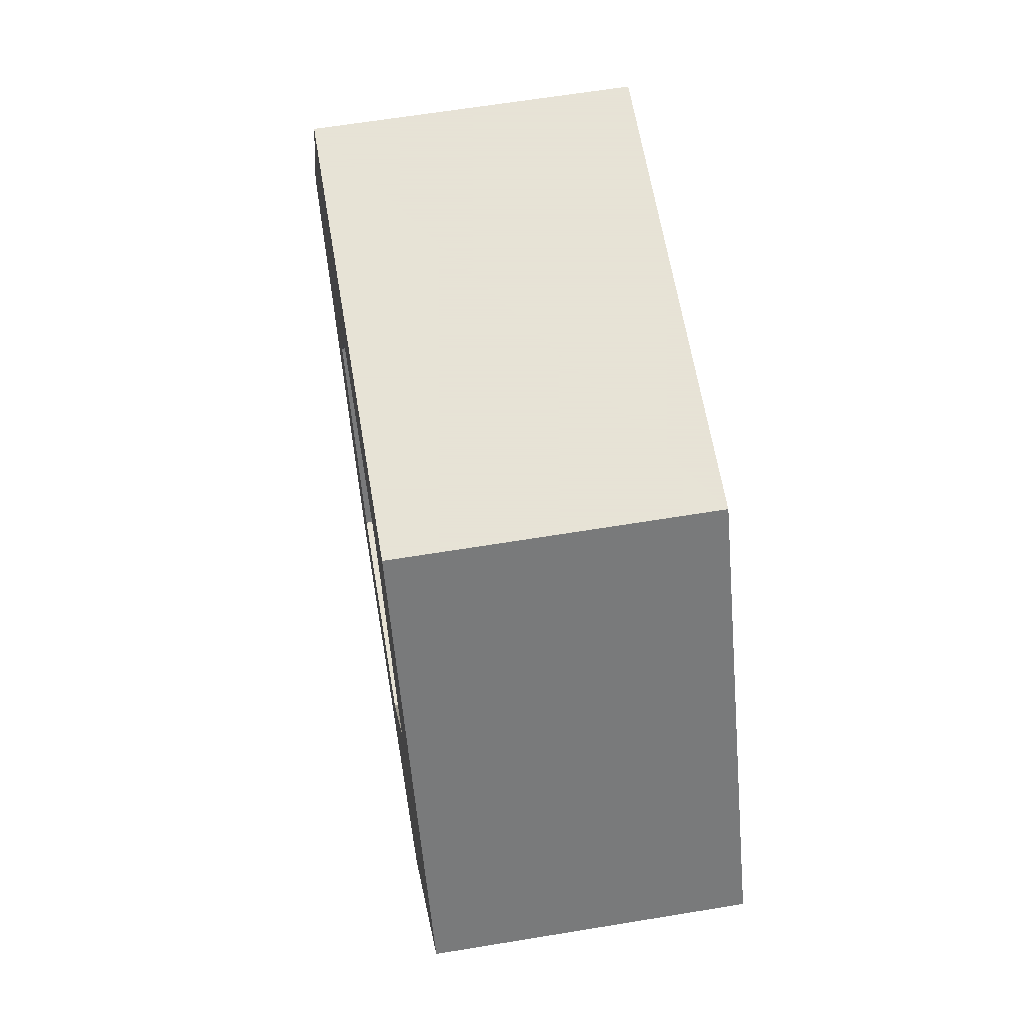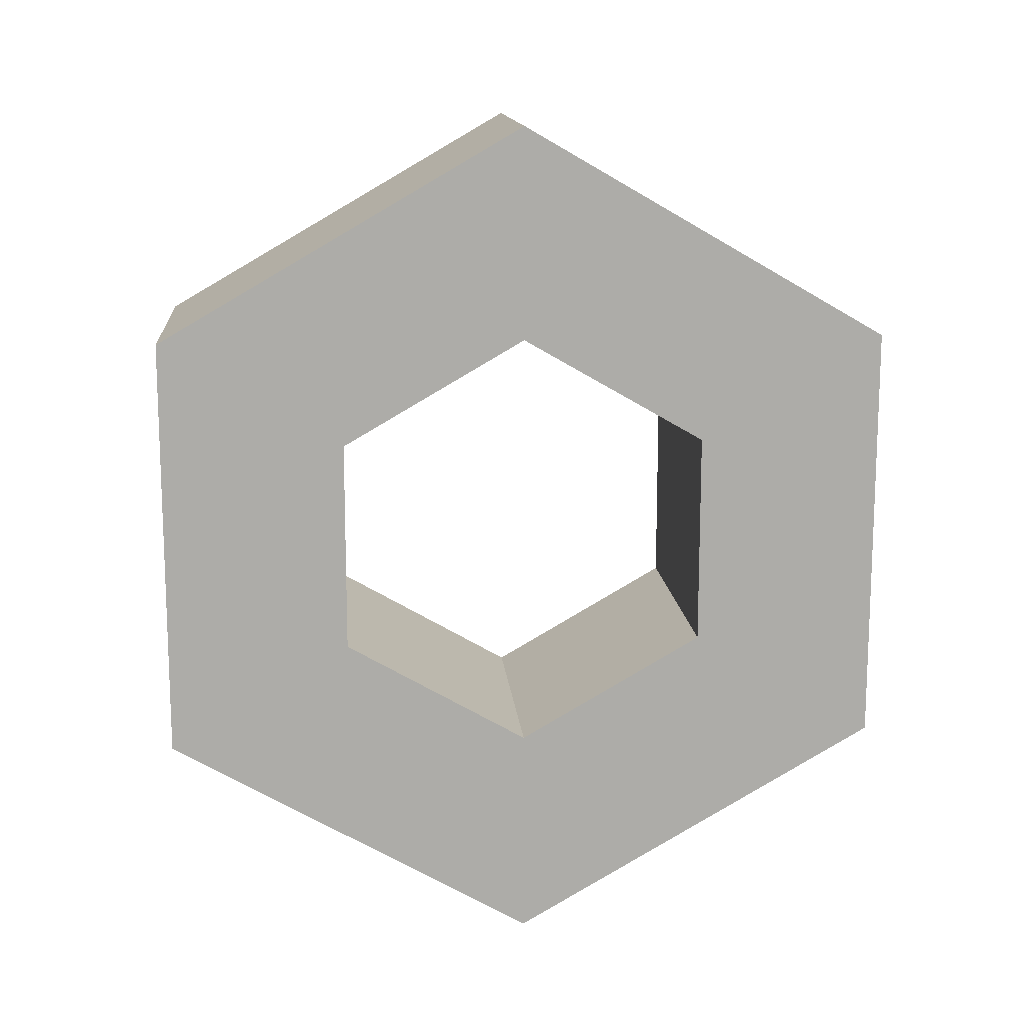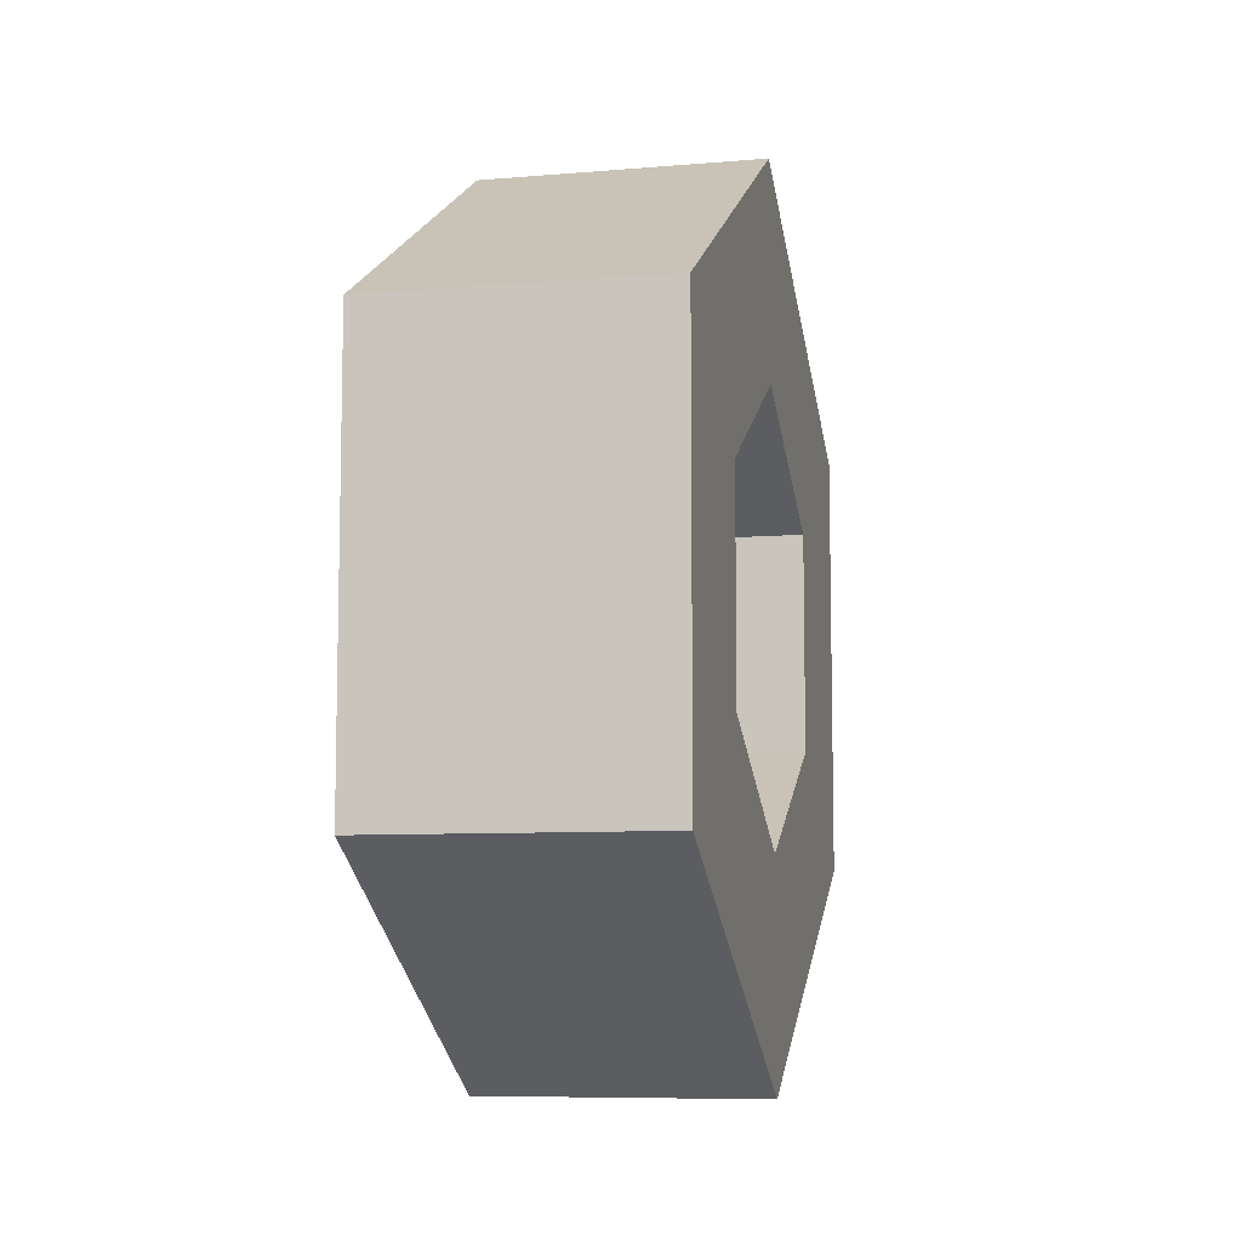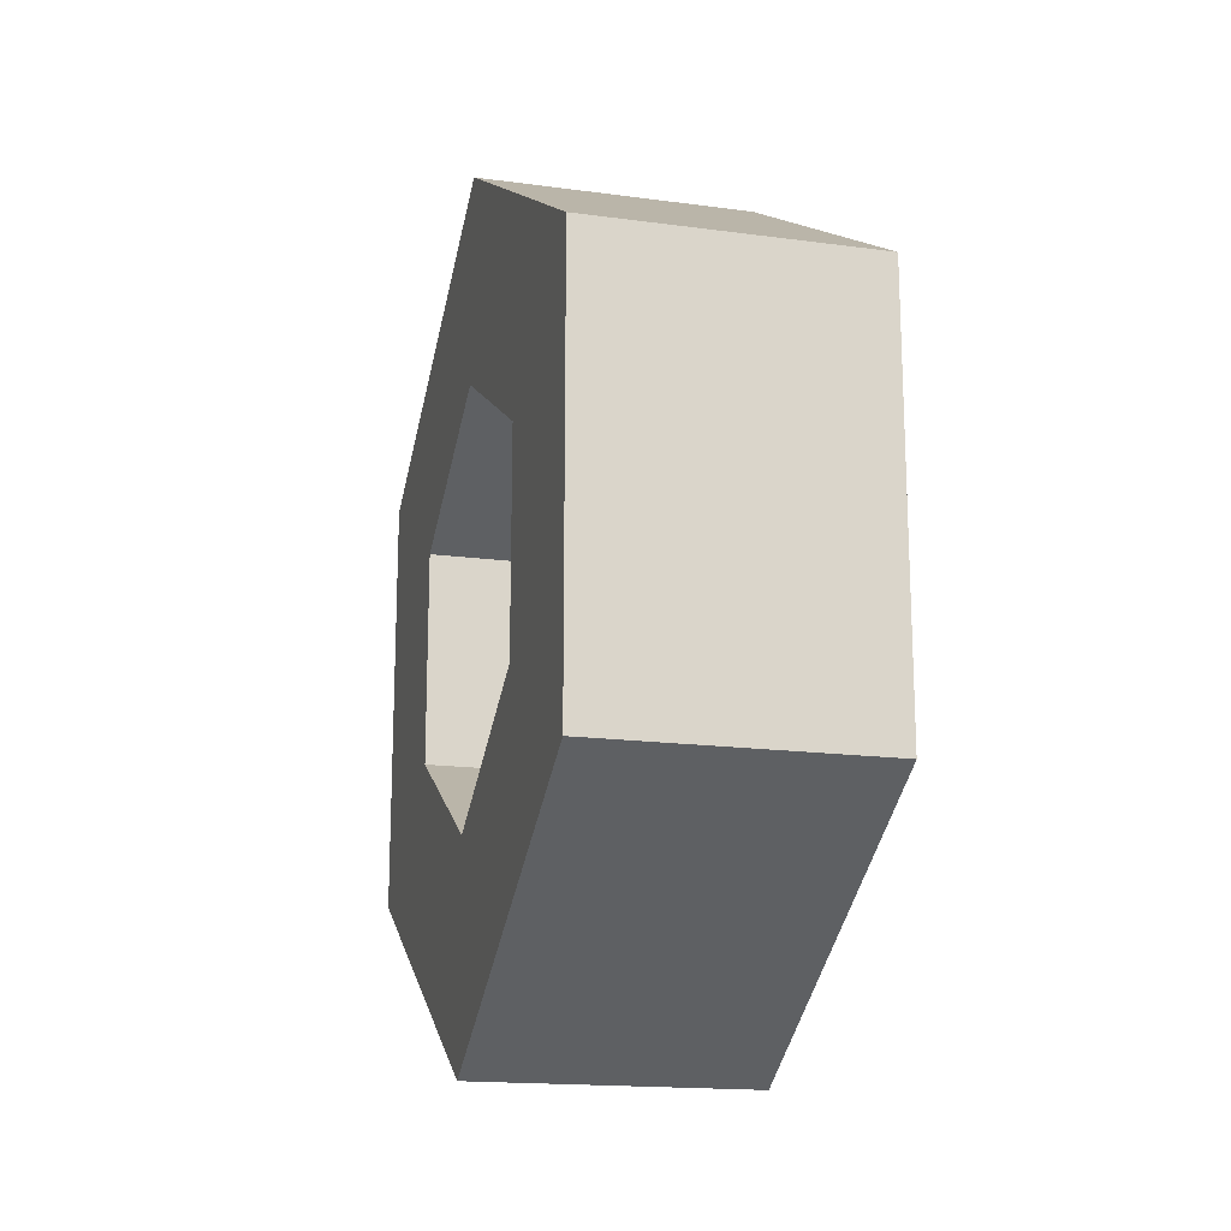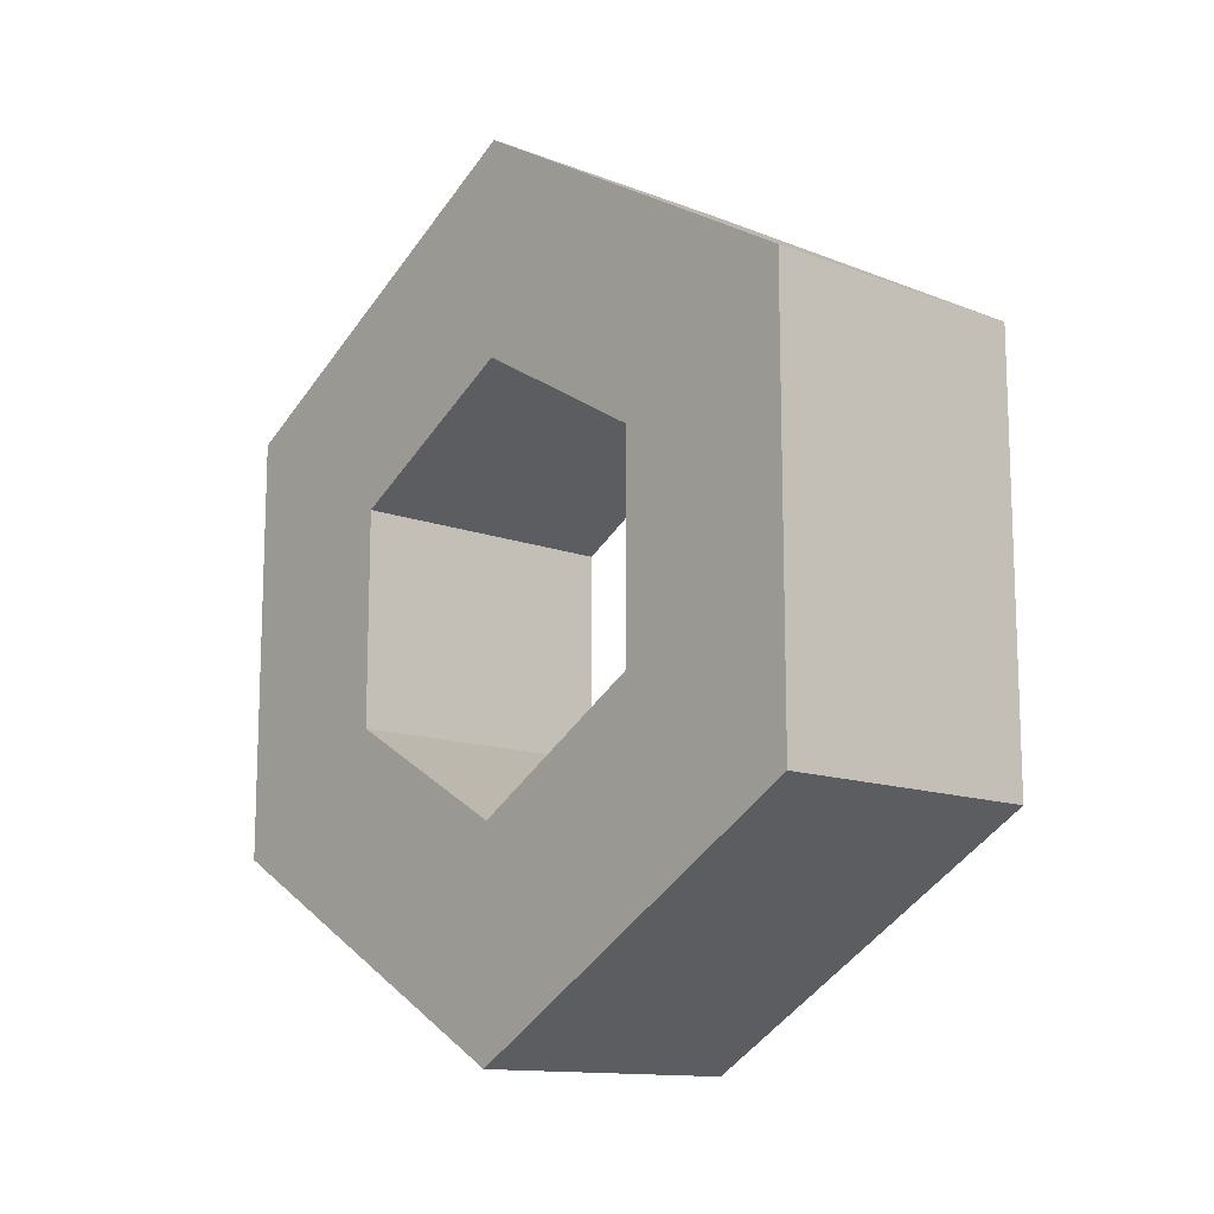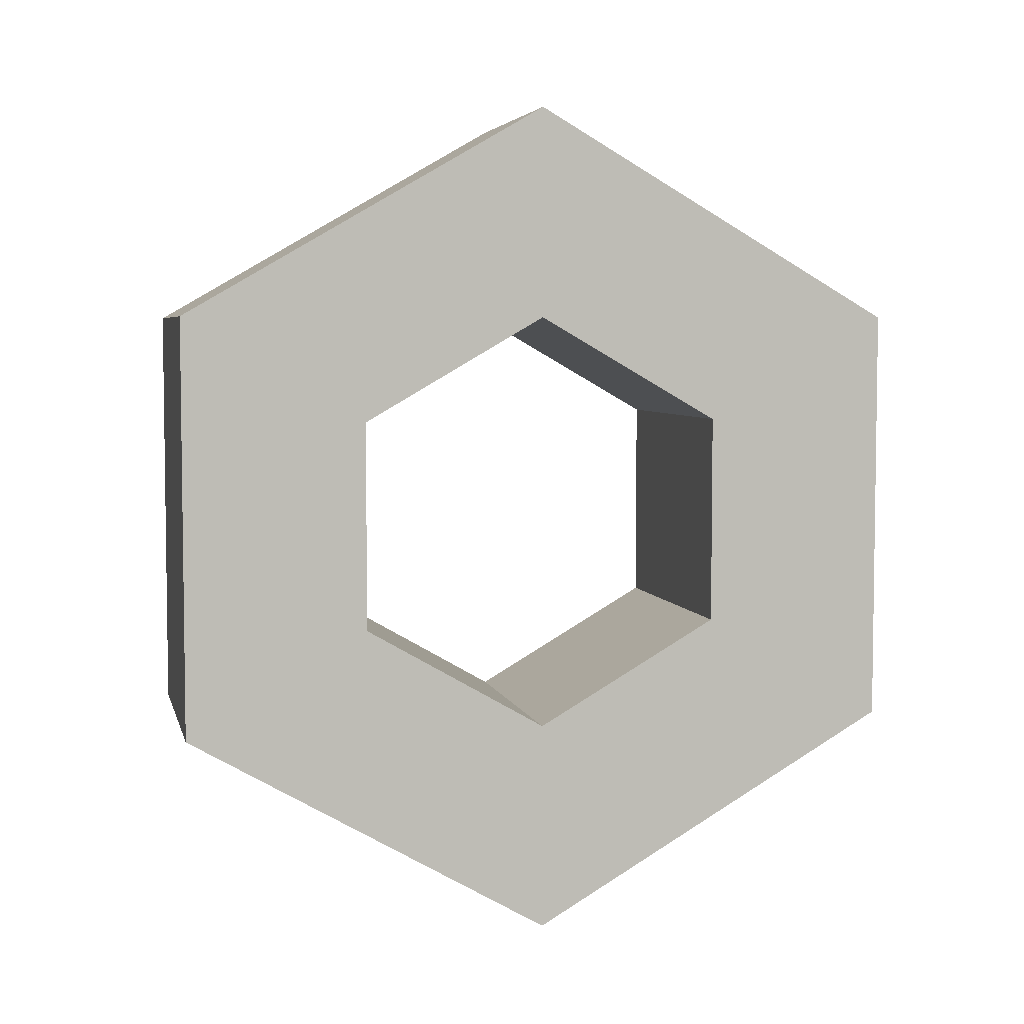
<metadata>
{"format":"obj","ext":"obj","renderer":"f3d","projection":"perspective","resolution":1024,"background":"white","views":[{"elev":62.8,"azim":170.5,"up":"+Z"},{"elev":13.7,"azim":-95.1,"up":"+Y"},{"elev":-8.2,"azim":-167.0,"up":"+Y"},{"elev":-17.0,"azim":-15.1,"up":"+Y"},{"elev":-13.0,"azim":-41.1,"up":"+Y"},{"elev":5.0,"azim":-103.1,"up":"+Y"}]}
</metadata>
<code>
v  -2.756 -4.195 -0
v  -2.756 -8.4 -0
v  -2.756 -4.2 7.274
v  -2.756 -2.098 3.633
v  -2.756 4.2 7.274
v  -2.756 2.098 3.633
v  -2.756 8.4 -0
v  -2.756 4.195 -0
v  -2.756 4.2 -7.274
v  -2.756 2.098 -3.633
v  -2.756 -4.2 -7.274
v  -2.756 -2.098 -3.633
v  2.756 -2.098 3.633
v  2.756 -4.2 7.274
v  2.756 -8.4 -0
v  2.756 -4.195 -0
v  2.756 -4.2 -7.274
v  2.756 -2.098 -3.633
v  2.756 4.2 -7.274
v  2.756 2.098 -3.633
v  2.756 8.4 -0
v  2.756 4.195 -0
v  2.756 4.2 7.274
v  2.756 2.098 3.633
g Object01
f 1 2 3
f 1 3 4
f 4 3 5
f 4 5 6
f 6 5 7
f 6 7 8
f 8 7 9
f 8 9 10
f 10 9 11
f 10 11 12
f 12 11 2
f 12 2 1
f 13 14 15
f 13 15 16
f 16 15 17
f 16 17 18
f 18 17 19
f 18 19 20
f 20 19 21
f 20 21 22
f 22 21 23
f 22 23 24
f 24 23 14
f 24 14 13
f 1 4 16
f 16 4 13
f 1 16 12
f 12 16 18
f 10 12 20
f 20 12 18
f 8 10 22
f 22 10 20
f 6 8 24
f 24 8 22
f 6 24 4
f 4 24 13
f 7 5 21
f 21 5 23
f 9 7 19
f 19 7 21
f 11 9 17
f 17 9 19
f 2 11 15
f 15 11 17
f 3 2 14
f 14 2 15
f 3 14 5
f 5 14 23

</code>
